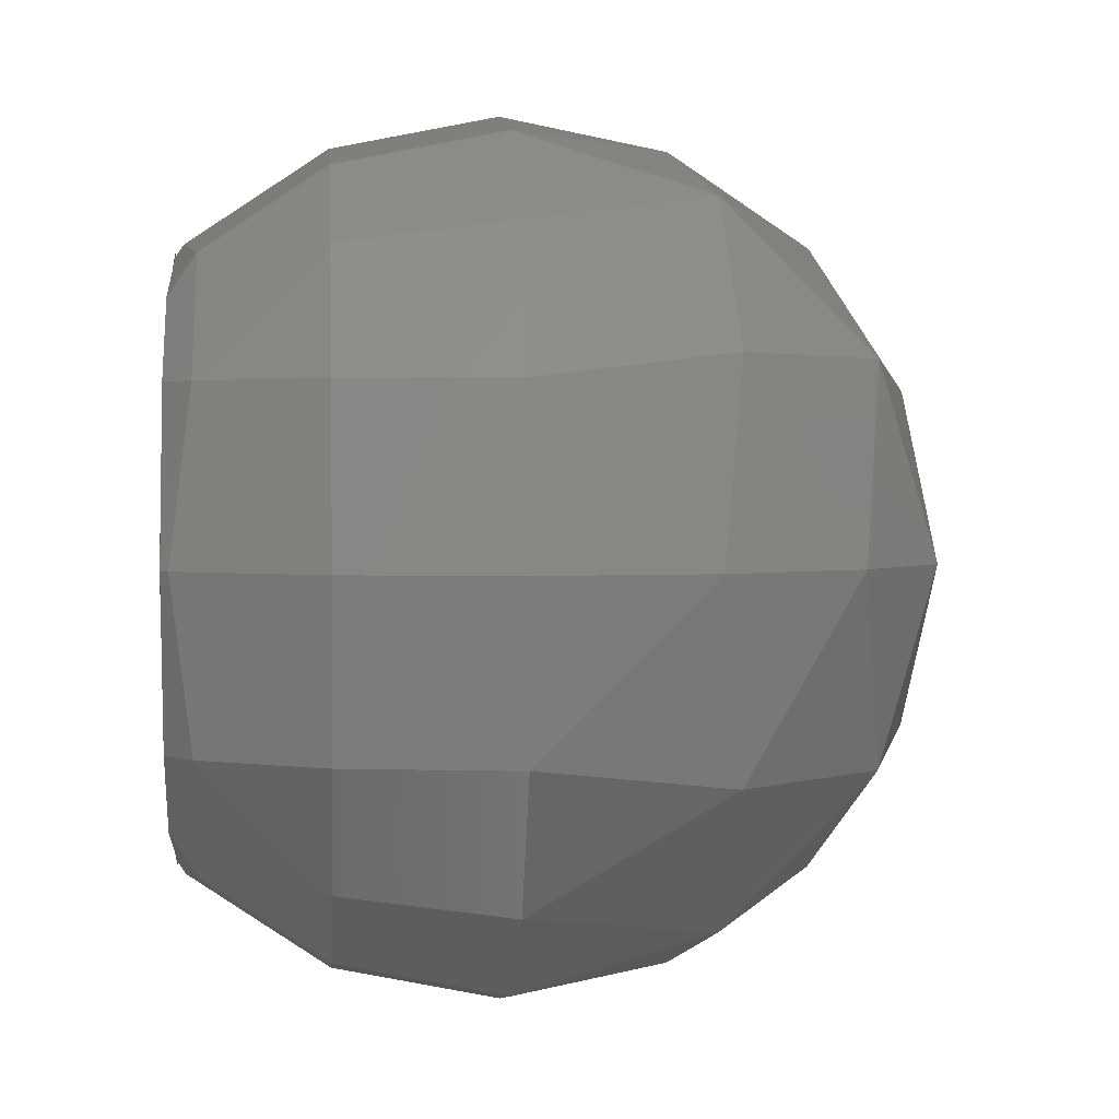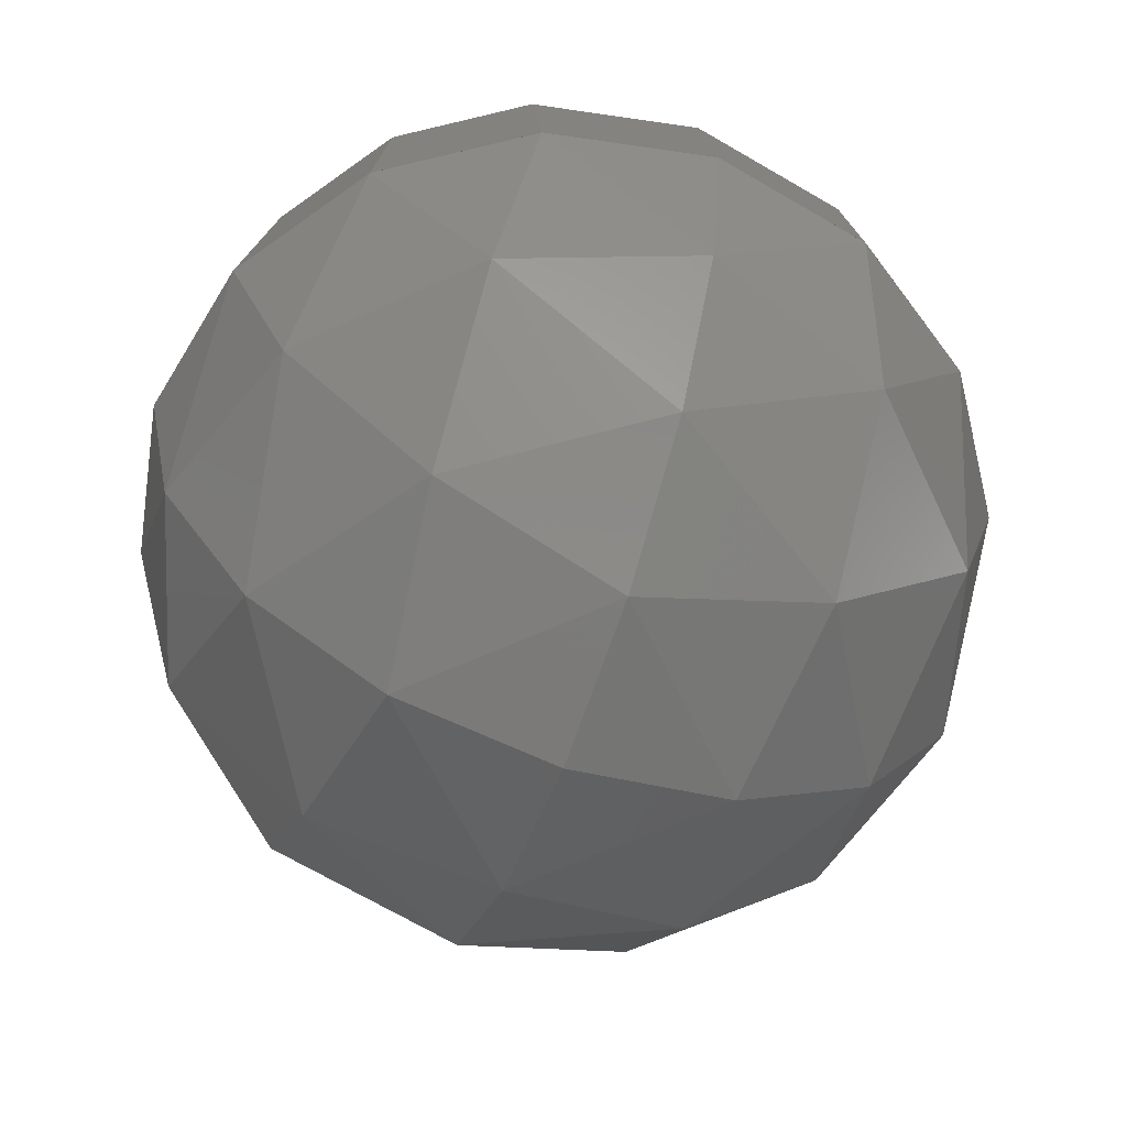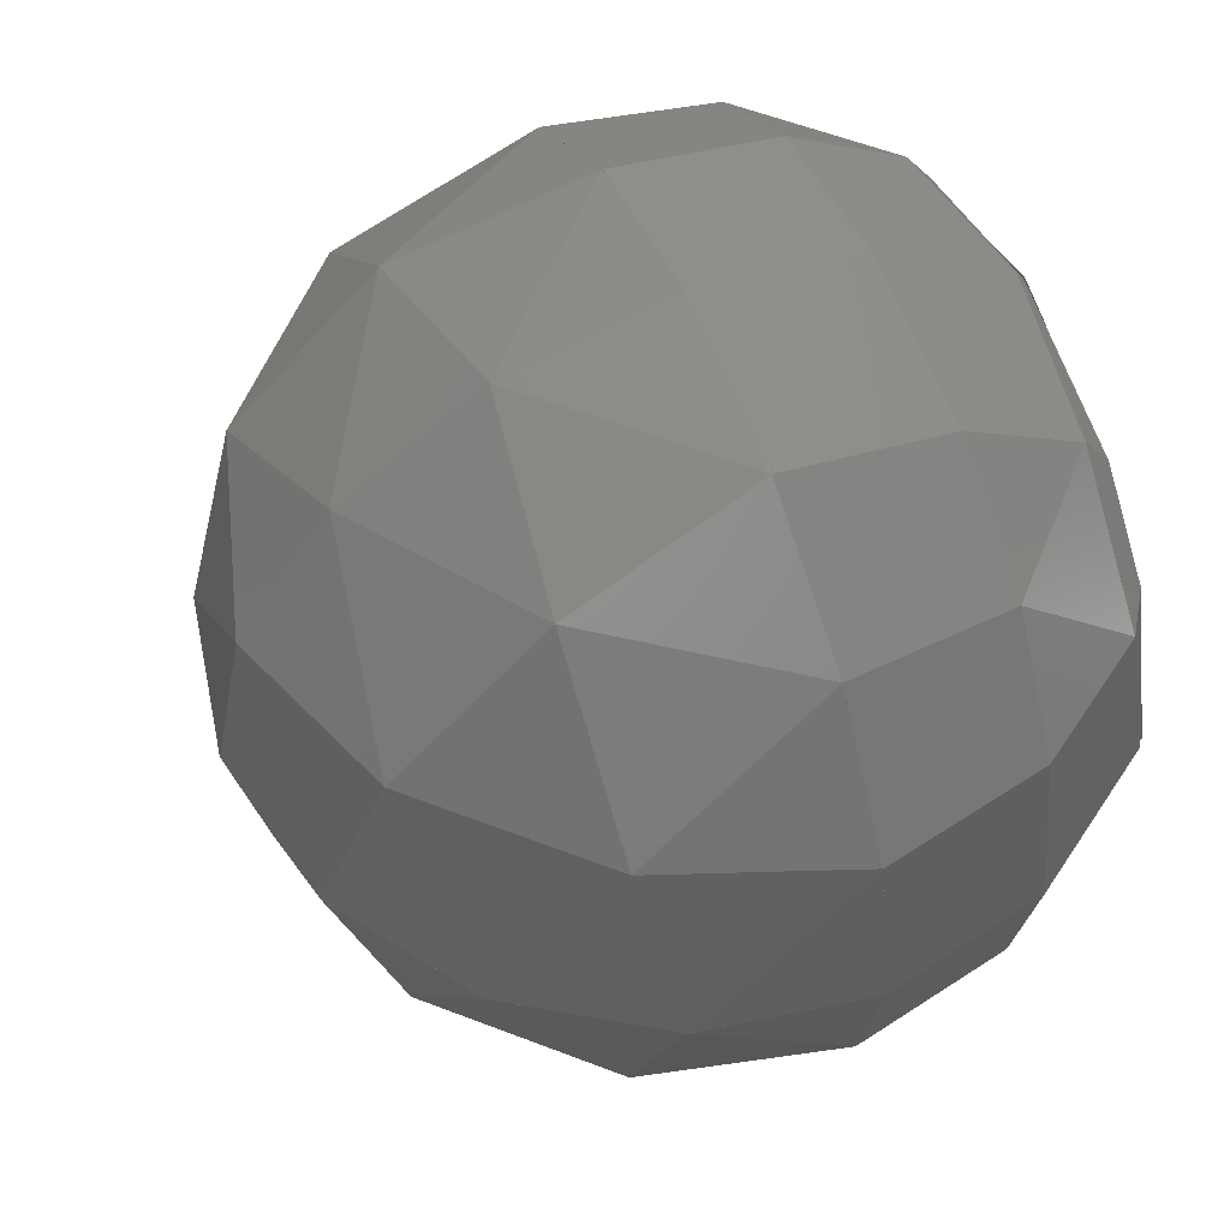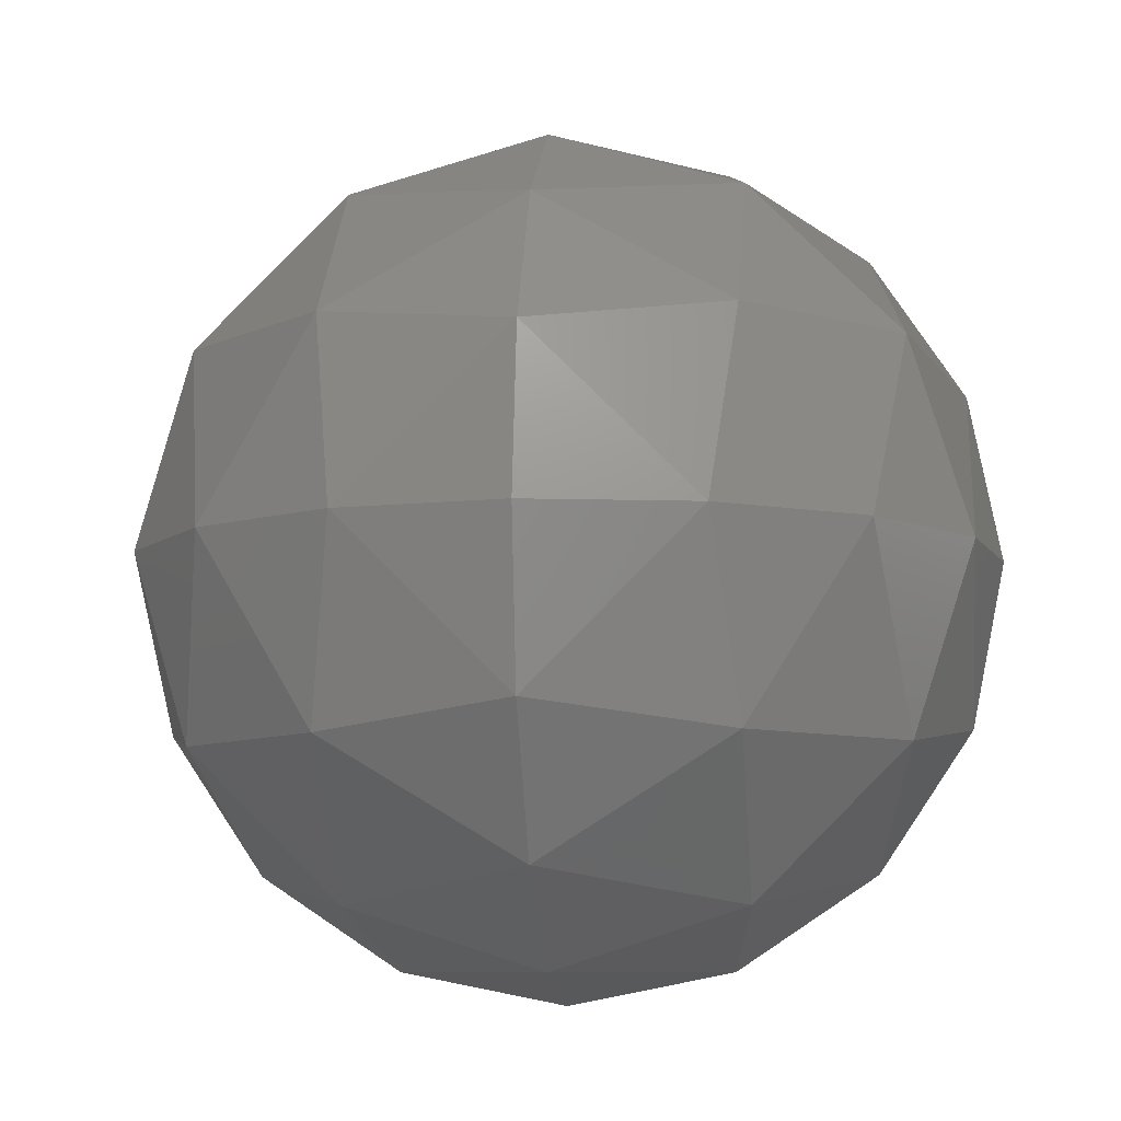
<metadata>
{"format":"stl","ext":"stl","renderer":"f3d","projection":"perspective","resolution":1024,"background":"white","views":[{"elev":1.8,"azim":-94.9,"up":"+Z"},{"elev":-61.0,"azim":-19.8,"up":"+Y"},{"elev":57.3,"azim":66.9,"up":"+Z"},{"elev":-8.2,"azim":6.4,"up":"+Z"}]}
</metadata>
<code>
# stl→obj: 306 verts, 537 faces
v -0.2524 0.37 -0.08704
v -0.08704 0.37 -0.2524
v -0.1952 0.37 -0.2885
v -0.3374 0.1952 -0.3374
v -0.3374 0.3374 -0.1952
v -0.1952 0.3374 -0.3374
v -0.1952 0.1952 -0.4324
v -0.4324 0.1952 -0.1952
v 0.1952 0.3374 -0.3374
v 0.3374 0.1952 -0.3374
v 0.1952 0.1952 -0.4324
v 0.3374 0.3374 -0.1952
v 0.4324 0.1952 -0.1952
v 0.51 0 0
v 0.4712 -0.1952 0
v 0.4712 0 -0.1952
v 0.3996 -0.224 -0.224
v 0.3606 -0.3606 0
v 0.224 -0.3996 -0.224
v 0.1952 -0.4712 0
v 0 -0.4712 -0.1952
v 0 -0.51 0
v -0.4712 -0.1952 0
v -0.51 0 0
v -0.4712 0 -0.1952
v -0.3996 -0.224 -0.224
v -0.3606 -0.3606 0
v -0.224 -0.3996 -0.224
v -0.1952 -0.4712 0
v -0.2292 -0.3027 -0.3158
v -0.224 -0.3061 -0.3176
v -0.1379 -0.342 -0.3192
v -0.1956 -0.3249 -0.3112
v -0.3215 -0.06412 -0.3718
v -0.3606 0 -0.3606
v -0.3208 -0.0454 -0.3766
v 0.3606 0 -0.3606
v -0.09796 -0.3439 -0.3347
v -0.2109 -0.1221 -0.4322
v -0.22 -0.1928 -0.4096
v -0.2745 -0.1172 -0.3908
v -0.2683 -0.224 -0.3554
v -0.2653 -0.2425 -0.3399
v 0.1952 0.1204 -0.4473
v 0.1493 0.1454 -0.4514
v 0 -0.1952 -0.4712
v 0.155 -0.2152 -0.4217
v 0.122 -0.2355 -0.4158
v -0.2425 -0.2869 -0.3184
v -0.3031 0 -0.399
v 0.1756 -0.08572 -0.4525
v 0.1621 -0.09448 -0.4538
v 0.1652 -0.05776 -0.4633
v 0.3165 0 -0.3901
v 0.3336 -0.03424 -0.3707
v -0.3224 -0.08612 -0.3614
v -0.3072 -0.11 -0.3661
v 0.2962 0.0408 -0.3956
v 0.2403 0.09584 -0.422
v -0.09016 0.1581 -0.4606
v -0.1636 0.1318 -0.4513
v 0 -0.3606 -0.3606
v -0.07324 -0.3376 -0.3518
v -0.0618 -0.3274 -0.3669
v 0.1144 -0.3211 -0.3503
v 0.1328 -0.3376 -0.3258
v 0.3354 -0.04144 -0.3678
v 0.344 -0.07812 -0.3432
v -0.06092 -0.3235 -0.3712
v -0.06448 -0.1307 -0.4712
v 0 -0.1316 -0.4838
v -0.01672 0.1645 -0.474
v 0 0.1952 -0.4712
v 0 0.1631 -0.4776
v 0.2761 -0.2057 -0.3556
v 0.3424 -0.1061 -0.3326
v -0.09492 -0.02344 -0.4865
v 0 -0.02744 -0.5046
v -0.107 -0.08824 -0.4712
v 0.2876 -0.224 -0.336
v 0.2881 -0.2209 -0.3369
v -0.05356 -0.2907 -0.3949
v 0.1056 -0.2962 -0.379
v -0.2426 0.09188 -0.4212
v -0.2921 0.02084 -0.4023
v 0.0992 -0.278 -0.3927
v 0.2425 -0.2996 -0.3057
v 0.2685 -0.2736 -0.3057
v -0.2577 -0.2006 -0.3762
v -0.2698 -0.2152 -0.3578
v 0.1994 -0.2006 -0.4132
v 0.1246 -0.1268 -0.4553
v 0.03276 -0.1316 -0.4773
v 0.285 -0.2406 -0.3222
v 0.06528 -0.1299 -0.4712
v 0.08624 0.1557 -0.4619
v 0.224 -0.3133 -0.3104
v -0.2405 -0.197 -0.3949
v -0.2914 -0.1135 -0.3804
v -0.06752 -0.2254 -0.4353
v -0.1087 -0.2092 -0.4365
v -0.04912 -0.2552 -0.4196
v 0.1005 -0.2545 -0.4081
v -0.2152 -0.1918 -0.4113
v -0.17 -0.1252 -0.4429
v -0.1614 -0.193 -0.4262
v 0.2398 -0.1981 -0.3951
v 0.2866 -0.1214 -0.3818
v 0.3225 -0.1204 -0.3463
v 0.2501 -0.1975 -0.3852
v -0.1952 0.1158 -0.4482
v 0.167 -0.3338 -0.3147
v 0.2885 0.37 -0.1952
v 0.2524 0.37 -0.08704
v 0.2706 0.37 0
v 0.3466 0.37 0
v 0.1952 0.37 -0.2885
v 0.08704 0.37 -0.2524
v -0.2885 0.37 -0.1952
v -0.3466 0.37 0
v 0 0.37 -0.2706
v 0 0.37 -0.3466
v -0.4712 0.1952 0
v 0 0.3606 -0.3606
v -0.3606 0.3606 0
v 0.3606 0.3606 0
v 0.4712 0.1952 0
v -0.139 -0.0562 -0.4712
v -0.1244 -0.03864 -0.4776
v 0.2111 -0.1236 -0.4317
v 0.2208 -0.1993 -0.4075
v 0.09736 -0.09784 -0.4712
v 0.1529 -0.04224 -0.4712
v -0.1239 -0.2032 -0.4339
v 0.08464 -0.09848 -0.4736
v 0.08864 -0.02664 -0.4871
v -0.1508 -0.07056 -0.4638
v -0.1173 -0.08732 -0.4685
v -0.02788 -0.09528 -0.4855
v 0 -0.09608 -0.4909
v 0.1278 -0.02264 -0.4801
v 0.1437 -0.03064 -0.4753
v 0.1952 0.37 0.2885
v 0 0.37 0.3466
v 0 0.3606 0.3606
v 0.1952 0.3374 0.3374
v 0 0.1952 0.4712
v 0.1952 0.1952 0.4324
v 0 0 0.51
v 0.1952 0 0.4712
v 0.3374 0.1952 0.3374
v 0.3606 0 0.3606
v 0.3374 0.3374 0.1952
v 0.2885 0.37 0.1952
v 0.4324 0.1952 0.1952
v 0.4712 0 0.1952
v -0.1952 0.37 0.2885
v -0.1952 0.3374 0.3374
v -0.1952 0.1952 0.4324
v -0.1952 0 0.4712
v -0.3374 0.1952 0.3374
v -0.3606 0 0.3606
v -0.2885 0.37 0.1952
v -0.3374 0.3374 0.1952
v -0.4324 0.1952 0.1952
v -0.4712 0 0.1952
v 0.224 -0.224 -0.3996
v -0.224 -0.224 -0.3996
v 0.1952 0 -0.4712
v -0.1952 0 -0.4712
v 0 0 -0.51
v 0.08828 0 -0.4924
v 0.3354 0.37 0.04411
v 0.3508 0.37 0
v 0.2524 0.37 0.08704
v 0.08704 0.37 0.2524
v 0 0.37 0.2706
v 0 0.37 0.3508
v 0.04411 0.37 0.3354
v 0.2251 0.37 0.2566
v 0.2566 0.37 0.2251
v 0.04411 0.37 -0.3354
v 0 0.37 -0.3508
v 0.3354 0.37 -0.04411
v 0.2566 0.37 -0.2251
v 0.2251 0.37 -0.2566
v -0.3354 0.37 -0.04411
v -0.3508 0.37 0
v -0.2706 0.37 0
v -0.04411 0.37 -0.3354
v -0.2251 0.37 -0.2566
v -0.2566 0.37 -0.2251
v -0.04411 0.37 0.3354
v -0.08704 0.37 0.2524
v -0.2524 0.37 0.08704
v -0.3354 0.37 0.04411
v -0.2566 0.37 0.2251
v -0.2251 0.37 0.2566
v 0.24 -0.4 0
v 0.24 0.21 0
v 0.2217 0.21 -0.09185
v 0.2217 -0.4 -0.09185
v 0.1893 0.21 -0.1405
v 0.1893 -0.4 -0.1405
v 0.1209 0.21 -0.09303
v 0.1209 -0.4 -0.09303
v 0.1 0.21 -0.1
v 0.1 -0.4 -0.1
v 0.09303 0.21 -0.1209
v 0.09303 -0.4 -0.1209
v 0.1405 -0.4 -0.1893
v 0.1405 0.21 -0.1893
v 0.09185 0.21 -0.2217
v 0.09185 -0.4 -0.2217
v 0 0.21 -0.24
v 0 -0.4 -0.24
v -0.08 -0.4 -0.2241
v -0.08 0.21 -0.2241
v -0.08 0.21 -0.16
v -0.08 -0.4 -0.16
v -0.1 0.21 -0.1
v -0.1 -0.4 -0.1
v -0.16 -0.4 -0.08
v -0.16 0.21 -0.08
v -0.2241 0.21 -0.08
v -0.2241 -0.4 -0.08
v -0.24 0.21 0
v -0.24 -0.4 0
v -0.2217 0.21 0.09185
v -0.2217 -0.4 0.09185
v -0.1893 0.21 0.1405
v -0.1893 -0.4 0.1405
v -0.1209 0.21 0.09303
v -0.1209 -0.4 0.09303
v -0.1 0.21 0.1
v -0.1 -0.4 0.1
v -0.09303 0.21 0.1209
v -0.09303 -0.4 0.1209
v -0.1405 -0.4 0.1893
v -0.1405 0.21 0.1893
v -0.09185 0.21 0.2217
v -0.09185 -0.4 0.2217
v 0 0.21 0.24
v 0 -0.4 0.24
v 0.08 -0.4 0.2241
v 0.08 0.21 0.2241
v 0.08 0.21 0.16
v 0.08 -0.4 0.16
v 0.1 0.21 0.1
v 0.1 -0.4 0.1
v 0.16 -0.4 0.08
v 0.16 0.21 0.08
v 0.2241 0.21 0.08
v 0.2241 -0.4 0.08
v 0.1697 0.21 -0.1697
v -0.09184 0.21 -0.2217
v -0.2217 0.21 -0.09184
v -0.1697 0.21 -0.1697
v -0.1697 0.21 0.1697
v 0.09184 0.21 0.2217
v 0.2217 0.21 0.09184
v 0.1697 0.21 0.1697
v 0.28 0.21 0
v 0.2587 0.21 -0.1072
v 0.2217 0.21 -0.09184
v 0.198 0.21 -0.198
v 0.1072 0.21 -0.2587
v 0.09184 0.21 -0.2217
v 0 0.21 -0.28
v -0.1072 0.21 -0.2587
v -0.198 0.21 -0.198
v -0.2587 0.21 -0.1072
v -0.28 0.21 -0
v -0.24 0.21 -0
v -0.2587 0.21 0.1072
v -0.2217 0.21 0.09184
v -0.198 0.21 0.198
v -0.1072 0.21 0.2587
v -0.09184 0.21 0.2217
v -0 0.21 0.28
v -0 0.21 0.24
v 0.1072 0.21 0.2587
v 0.198 0.21 0.198
v 0.2587 0.21 0.1072
v 0.08704 0.21 0.2524
v 0 0.21 0.2706
v 0.2706 0.21 0
v 0.2524 0.21 0.08704
v 0.2524 0.21 -0.08704
v 0 0.21 -0.2706
v 0.08704 0.21 -0.2524
v -0.08704 0.21 -0.2524
v -0.2706 0.21 0
v -0.2524 0.21 -0.08704
v -0.2524 0.21 0.08704
v -0.08704 0.21 0.2524
v 0 -0.4712 0.1952
v 0 -0.51 -0
v 0 -0.3606 0.3606
v 0.2241 -0.3996 0.2241
v 0 -0.1952 0.4712
v 0.2241 -0.2241 0.3996
v 0.3996 -0.2241 0.2241
v -0.3996 -0.2241 0.2241
v -0.2241 -0.2241 0.3996
v -0.2241 -0.3996 0.2241
f 1 2 3
f 4 5 6
f 7 4 6
f 4 8 5
f 9 10 11
f 9 12 10
f 12 13 10
f 14 15 16
f 15 17 16
f 15 18 17
f 18 19 17
f 18 20 19
f 20 21 19
f 20 22 21
f 23 24 25
f 26 23 25
f 27 23 26
f 28 27 26
f 29 27 28
f 21 29 28
f 22 29 21
f 28 30 31
f 32 28 33
f 34 35 36
f 16 17 37
f 38 28 32
f 39 40 41
f 26 42 43
f 11 44 45
f 46 47 48
f 26 43 49
f 35 50 36
f 51 52 53
f 28 31 33
f 54 37 55
f 26 56 57
f 58 59 10
f 4 50 35
f 7 60 61
f 62 63 64
f 62 65 66
f 67 37 68
f 69 62 64
f 62 19 21
f 46 70 71
f 72 73 74
f 67 55 37
f 17 75 76
f 77 78 79
f 80 81 17
f 62 69 82
f 62 83 65
f 4 84 85
f 4 85 50
f 81 75 17
f 83 62 86
f 19 87 88
f 89 90 26
f 91 47 92
f 26 90 42
f 26 25 35
f 71 93 46
f 17 94 80
f 95 46 93
f 73 96 74
f 97 87 19
f 98 89 99
f 100 101 46
f 46 102 100
f 103 46 48
f 104 105 106
f 28 62 21
f 107 108 109
f 107 109 110
f 111 7 61
f 112 97 19
f 112 19 66
f 66 19 62
f 113 114 115
f 115 116 113
f 113 117 118
f 118 114 113
f 3 119 120
f 120 1 3
f 121 118 117
f 117 122 121
f 3 2 121
f 121 122 3
f 24 123 8
f 8 25 24
f 73 7 6
f 6 124 73
f 5 119 3
f 3 6 5
f 5 8 123
f 123 125 5
f 3 122 124
f 124 6 3
f 9 11 73
f 73 124 9
f 124 122 117
f 117 9 124
f 125 120 119
f 119 5 125
f 117 113 12
f 12 9 117
f 113 116 126
f 126 12 113
f 13 127 14
f 14 16 13
f 127 13 12
f 12 126 127
f 76 68 37
f 37 17 76
f 72 60 7
f 7 73 72
f 109 76 75
f 75 110 109
f 26 35 34
f 34 56 26
f 28 26 49
f 49 30 28
f 41 40 98
f 98 99 41
f 73 11 45
f 45 96 73
f 46 103 86
f 86 62 46
f 128 129 77
f 77 79 128
f 62 82 102
f 102 46 62
f 39 105 104
f 104 40 39
f 92 130 131
f 131 91 92
f 11 10 59
f 59 44 11
f 52 132 133
f 133 53 52
f 57 99 89
f 89 26 57
f 94 17 19
f 19 88 94
f 58 10 37
f 37 54 58
f 84 4 7
f 7 111 84
f 134 106 105
f 105 70 134
f 133 132 135
f 135 136 133
f 137 128 79
f 79 138 137
f 70 46 101
f 101 134 70
f 63 62 28
f 28 38 63
f 13 16 37
f 37 10 13
f 35 25 8
f 8 4 35
f 46 95 92
f 92 47 46
f 139 79 78
f 78 140 139
f 140 78 136
f 136 135 140
f 141 142 133
f 133 136 141
f 130 108 107
f 107 131 130
f 143 144 145
f 145 146 143
f 147 148 146
f 146 145 147
f 149 150 148
f 148 147 149
f 151 148 150
f 150 152 151
f 153 154 143
f 143 146 153
f 148 151 146
f 126 116 154
f 154 153 126
f 151 153 146
f 151 155 153
f 153 155 127
f 127 126 153
f 156 155 151
f 151 152 156
f 14 127 155
f 155 156 14
f 145 144 157
f 157 158 145
f 158 159 147
f 147 145 158
f 159 160 149
f 149 147 159
f 160 159 161
f 161 162 160
f 157 163 164
f 164 158 157
f 158 161 159
f 163 120 125
f 125 164 163
f 158 164 161
f 164 165 161
f 123 165 164
f 164 125 123
f 161 165 166
f 166 162 161
f 165 123 24
f 24 166 165
f 167 107 110
f 167 83 86
f 107 167 131
f 167 86 47
f 42 90 168
f 168 90 98
f 89 98 90
f 168 98 40
f 110 75 167
f 81 80 167
f 167 75 81
f 48 47 86
f 86 103 48
f 64 63 168
f 168 69 64
f 49 43 42
f 42 30 49
f 168 102 82
f 82 69 168
f 40 134 101
f 101 168 40
f 106 134 40
f 40 104 106
f 33 31 168
f 168 32 33
f 168 101 100
f 100 102 168
f 167 97 112
f 112 66 167
f 65 83 167
f 167 66 65
f 168 31 30
f 30 42 168
f 38 32 168
f 168 63 38
f 167 47 91
f 91 131 167
f 94 88 167
f 167 80 94
f 167 88 87
f 87 97 167
f 169 53 133
f 170 77 129
f 171 170 60
f 41 99 34
f 39 137 105
f 170 50 85
f 74 171 72
f 169 45 44
f 70 79 139
f 108 76 109
f 171 74 96
f 172 171 96
f 171 60 72
f 142 141 169
f 67 68 108
f 169 133 142
f 79 70 138
f 108 68 76
f 44 59 169
f 99 56 34
f 170 129 128
f 99 57 56
f 130 52 51
f 132 95 135
f 135 95 140
f 92 95 132
f 58 54 169
f 169 59 58
f 170 85 84
f 84 111 170
f 39 41 34
f 34 36 39
f 170 111 61
f 61 60 170
f 172 169 141
f 141 136 172
f 138 70 105
f 105 137 138
f 67 108 54
f 54 55 67
f 51 53 169
f 169 130 51
f 140 95 93
f 93 71 140
f 170 128 137
f 137 39 170
f 140 71 70
f 70 139 140
f 169 172 96
f 96 45 169
f 77 170 171
f 171 78 77
f 78 171 172
f 172 136 78
f 36 50 170
f 170 39 36
f 130 92 132
f 132 52 130
f 108 130 169
f 169 54 108
f 173 174 115
f 173 115 175
f 176 177 178
f 176 178 179
f 179 180 175
f 179 175 176
f 181 173 175
f 181 175 180
f 182 183 121
f 182 121 118
f 114 115 174
f 114 174 184
f 184 185 118
f 184 118 114
f 186 182 118
f 186 118 185
f 187 188 189
f 187 189 1
f 2 121 183
f 2 183 190
f 190 191 1
f 190 1 2
f 192 187 1
f 192 1 191
f 193 178 177
f 193 177 194
f 195 189 188
f 195 188 196
f 196 197 194
f 196 194 195
f 198 193 194
f 198 194 197
f 199 200 201
f 199 201 202
f 202 201 203
f 202 203 204
f 203 205 206
f 203 206 204
f 206 205 207
f 206 207 208
f 209 210 208
f 209 208 207
f 211 210 209
f 211 209 212
f 211 212 213
f 211 213 214
f 214 213 215
f 214 215 216
f 217 216 215
f 217 215 218
f 219 220 217
f 219 217 218
f 221 222 220
f 221 220 219
f 223 222 221
f 223 221 224
f 224 225 226
f 224 226 223
f 226 225 227
f 226 227 228
f 228 227 229
f 228 229 230
f 230 229 231
f 230 231 232
f 231 233 234
f 231 234 232
f 234 233 235
f 234 235 236
f 237 238 236
f 237 236 235
f 239 238 237
f 239 237 240
f 239 240 241
f 239 241 242
f 242 241 243
f 242 243 244
f 245 244 243
f 245 243 246
f 247 248 245
f 247 245 246
f 249 250 248
f 249 248 247
f 251 250 249
f 251 249 252
f 252 253 254
f 252 254 251
f 254 253 200
f 254 200 199
f 207 255 212
f 207 212 209
f 255 207 205
f 255 205 203
f 218 256 221
f 218 221 219
f 257 225 224
f 257 224 221
f 256 258 257
f 256 257 221
f 235 259 240
f 235 240 237
f 259 235 233
f 259 233 231
f 246 260 249
f 246 249 247
f 261 253 252
f 261 252 249
f 260 262 261
f 260 261 249
f 245 242 244
f 238 239 248
f 254 199 202
f 204 206 251
f 214 216 217
f 210 211 220
f 226 228 230
f 234 236 222
f 245 248 239
f 245 239 242
f 236 238 248
f 236 248 250
f 204 251 254
f 204 254 202
f 251 206 208
f 251 208 250
f 220 211 214
f 220 214 217
f 208 210 220
f 208 220 222
f 232 223 226
f 232 226 230
f 222 223 232
f 222 232 234
f 222 236 250
f 222 250 208
f 200 263 264
f 200 264 265
f 265 264 266
f 265 266 255
f 255 266 267
f 255 267 268
f 268 267 269
f 268 269 215
f 215 269 270
f 215 270 256
f 256 270 271
f 256 271 258
f 258 271 272
f 258 272 257
f 257 272 273
f 257 273 274
f 274 273 275
f 274 275 276
f 276 275 277
f 276 277 259
f 259 277 278
f 259 278 279
f 279 278 280
f 279 280 281
f 281 280 282
f 281 282 260
f 260 282 283
f 260 283 262
f 262 283 284
f 262 284 261
f 261 284 263
f 261 263 200
f 285 286 177
f 285 177 176
f 175 115 287
f 175 287 288
f 285 176 175
f 285 175 288
f 289 287 115
f 289 115 114
f 118 121 290
f 118 290 291
f 289 114 118
f 289 118 291
f 292 290 121
f 292 121 2
f 1 189 293
f 1 293 294
f 292 2 1
f 292 1 294
f 295 293 189
f 295 189 195
f 194 177 286
f 194 286 296
f 295 195 194
f 295 194 296
f 297 298 20
f 299 297 300
f 300 297 20
f 300 20 18
f 301 299 302
f 302 299 300
f 302 300 303
f 303 300 18
f 303 18 15
f 149 301 150
f 150 301 302
f 150 302 152
f 152 302 303
f 152 303 156
f 156 303 15
f 156 15 14
f 24 23 166
f 23 304 166
f 166 304 162
f 304 305 162
f 162 305 160
f 305 301 160
f 160 301 149
f 23 27 304
f 27 306 304
f 304 306 305
f 306 299 305
f 305 299 301
f 27 29 306
f 29 297 306
f 306 297 299
f 29 298 297

</code>
